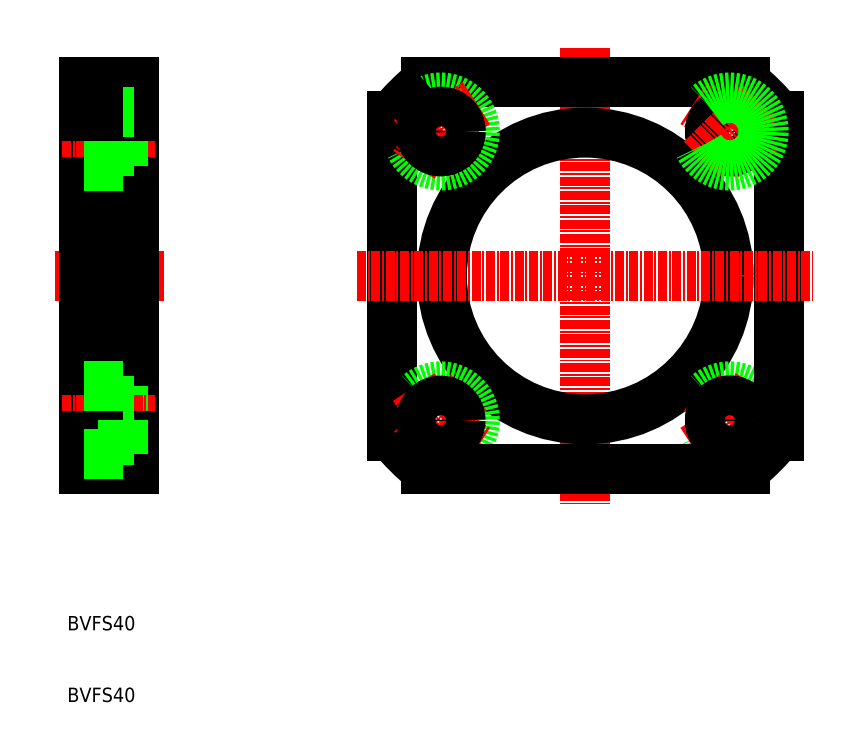
<metadata>
{"format":"dxf","ext":"dxf","renderer":"ezdxf+matplotlib","layout":"modelspace","background":"white","min_lineweight":24,"dpi":150}
</metadata>
<code>
0
SECTION
2
ENTITIES
0
LINE
8
0
10
198.6
20
132.4
30
0
11
198.6
21
159.4
31
0
0
LINE
8
0
10
191.6
20
132.4
30
0
11
191.6
21
159.4
31
0
0
LINE
8
0
10
197.1
20
144
30
0
11
197.1
21
139.3
31
0
0
TEXT
8
0
10
189.3
20
110
30
0
40
2
1
BVFS40
0
TEXT
8
0
10
189.3
20
99.98
30
0
40
2
1
BVFS40
0
LINE
8
0
10
191.6
20
139.4
30
0
11
198.6
21
139.4
31
0
0
LINE
8
CENTER
10
188.6
20
139.3
30
0
11
201.6
21
139.3
31
0
0
LINE
8
0
10
198.6
20
137.1
30
0
11
191.6
21
137.1
31
0
0
LINE
8
0
10
191.6
20
132.4
30
0
11
198.6
21
132.4
31
0
0
LINE
8
0
10
191.6
20
134.5
30
0
11
197.1
21
134.5
31
0
0
LINE
8
0
10
197.1
20
134.5
30
0
11
197.1
21
139.3
31
0
0
LINE
8
0
10
197.1
20
142
30
0
11
198.6
21
142
31
0
0
LINE
8
0
10
197.1
20
136.5
30
0
11
198.6
21
136.5
31
0
0
LINE
8
CENTER
10
202.8
20
159.4
30
0
11
187.3
21
159.4
31
0
0
LINE
8
0
10
191.6
20
186.4
30
0
11
191.6
21
159.4
31
0
0
LINE
8
0
10
198.6
20
186.4
30
0
11
198.6
21
159.4
31
0
0
LINE
8
0
10
191.6
20
144
30
0
11
197.1
21
144
31
0
0
LINE
8
0
10
197.1
20
184.3
30
0
11
197.1
21
179.6
31
0
0
LINE
8
CENTER
10
188.6
20
179.6
30
0
11
201.6
21
179.6
31
0
0
LINE
8
0
10
191.6
20
174.8
30
0
11
197.1
21
174.8
31
0
0
LINE
8
0
10
191.6
20
179.4
30
0
11
198.6
21
179.4
31
0
0
LINE
8
0
10
197.1
20
174.8
30
0
11
197.1
21
179.6
31
0
0
LINE
8
0
10
197.1
20
176.8
30
0
11
198.6
21
176.8
31
0
0
LINE
8
0
10
191.6
20
184.3
30
0
11
197.1
21
184.3
31
0
0
LINE
8
0
10
191.6
20
186.4
30
0
11
198.6
21
186.4
31
0
0
LINE
8
0
10
198.6
20
181.7
30
0
11
191.6
21
181.7
31
0
0
LINE
8
0
10
197.1
20
182.3
30
0
11
198.6
21
182.3
31
0
0
LINE
8
CENTER
10
261.6
20
191.3
30
0
11
261.6
21
127.6
31
0
0
CIRCLE
8
0
10
261.6
20
159.4
30
0
40
20
0
CIRCLE
8
0
10
281.7
20
139.3
30
0
40
4.75
0
LINE
8
CENTER
10
285.8
20
135.2
30
0
11
277.6
21
143.3
31
0
0
LINE
8
CENTER
10
285.8
20
135.2
30
0
11
277.6
21
143.3
31
0
0
ARC
8
CENTER
10
261.6
20
159.4
30
0
40
28.5
50
302.2
51
327
0
LINE
8
0
10
288.6
20
137.1
30
0
11
288.6
21
181.7
31
0
0
LINE
8
0
10
234.6
20
137.1
30
0
11
234.6
21
181.7
31
0
0
CIRCLE
8
0
10
241.4
20
139.3
30
0
40
4.75
0
ARC
8
CENTER
10
261.6
20
159.4
30
0
40
28.5
50
213
51
237.8
0
LINE
8
CENTER
10
237.3
20
135.2
30
0
11
245.5
21
143.3
31
0
0
ARC
8
0
10
261.6
20
159.4
30
0
40
35
50
309.5
51
320.5
0
LINE
8
0
10
283.8
20
132.4
30
0
11
239.3
21
132.4
31
0
0
ARC
8
0
10
261.6
20
159.4
30
0
40
35
50
219.5
51
230.5
0
CIRCLE
8
0
10
241.4
20
139.3
30
0
40
2.75
0
CIRCLE
8
0
10
281.7
20
139.3
30
0
40
2.75
0
CIRCLE
8
0
10
281.7
20
139.3
30
0
40
2.75
0
ARC
8
0
10
261.6
20
159.4
30
0
40
35
50
39.52
51
50.48
0
LINE
8
CENTER
10
229.7
20
159.4
30
0
11
293.4
21
159.4
31
0
0
LINE
8
0
10
283.8
20
186.4
30
0
11
239.3
21
186.4
31
0
0
LINE
8
CENTER
10
237.3
20
183.6
30
0
11
245.5
21
175.5
31
0
0
LINE
8
CENTER
10
237.3
20
183.6
30
0
11
245.5
21
175.5
31
0
0
CIRCLE
8
0
10
241.4
20
179.6
30
0
40
4.75
0
ARC
8
CENTER
10
261.6
20
159.4
30
0
40
28.5
50
122.2
51
147
0
ARC
8
0
10
261.6
20
159.4
30
0
40
35
50
129.5
51
140.5
0
CIRCLE
8
0
10
241.4
20
179.6
30
0
40
2.75
0
CIRCLE
8
0
10
241.4
20
179.6
30
0
40
2.75
0
ARC
8
CENTER
10
261.6
20
159.4
30
0
40
28.5
50
32.95
51
57.82
0
CIRCLE
8
0
10
281.7
20
179.6
30
0
40
2.75
0
CIRCLE
8
0
10
281.7
20
179.6
30
0
40
2.75
0
LINE
8
CENTER
10
285.8
20
183.6
30
0
11
277.6
21
175.5
31
0
0
LINE
8
CENTER
10
285.8
20
183.6
30
0
11
277.6
21
175.5
31
0
0
CIRCLE
8
0
10
281.7
20
179.6
30
0
40
4.75
0
ENDSEC
0
EOF

</code>
